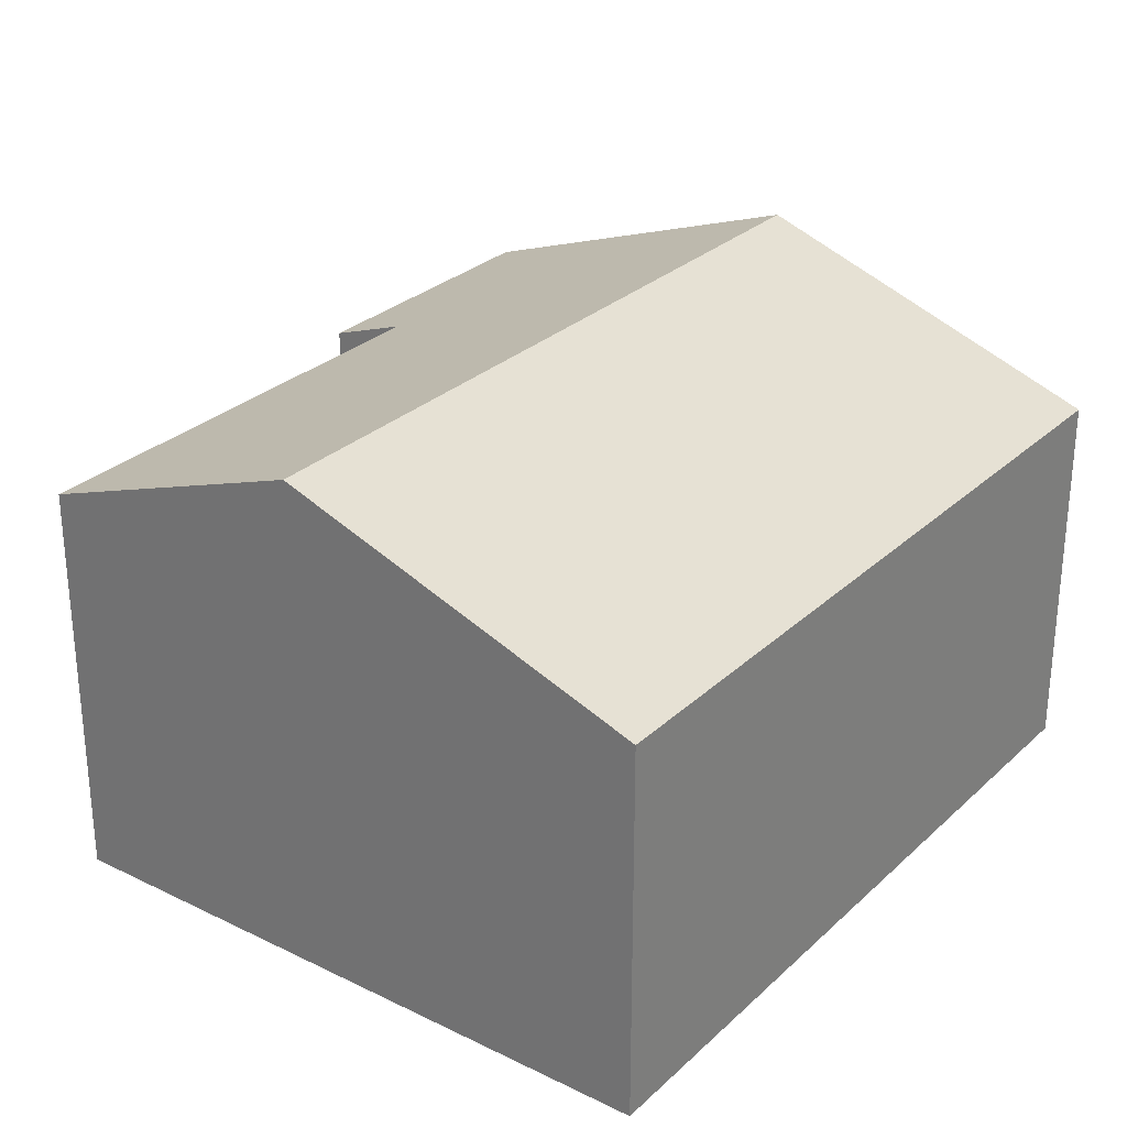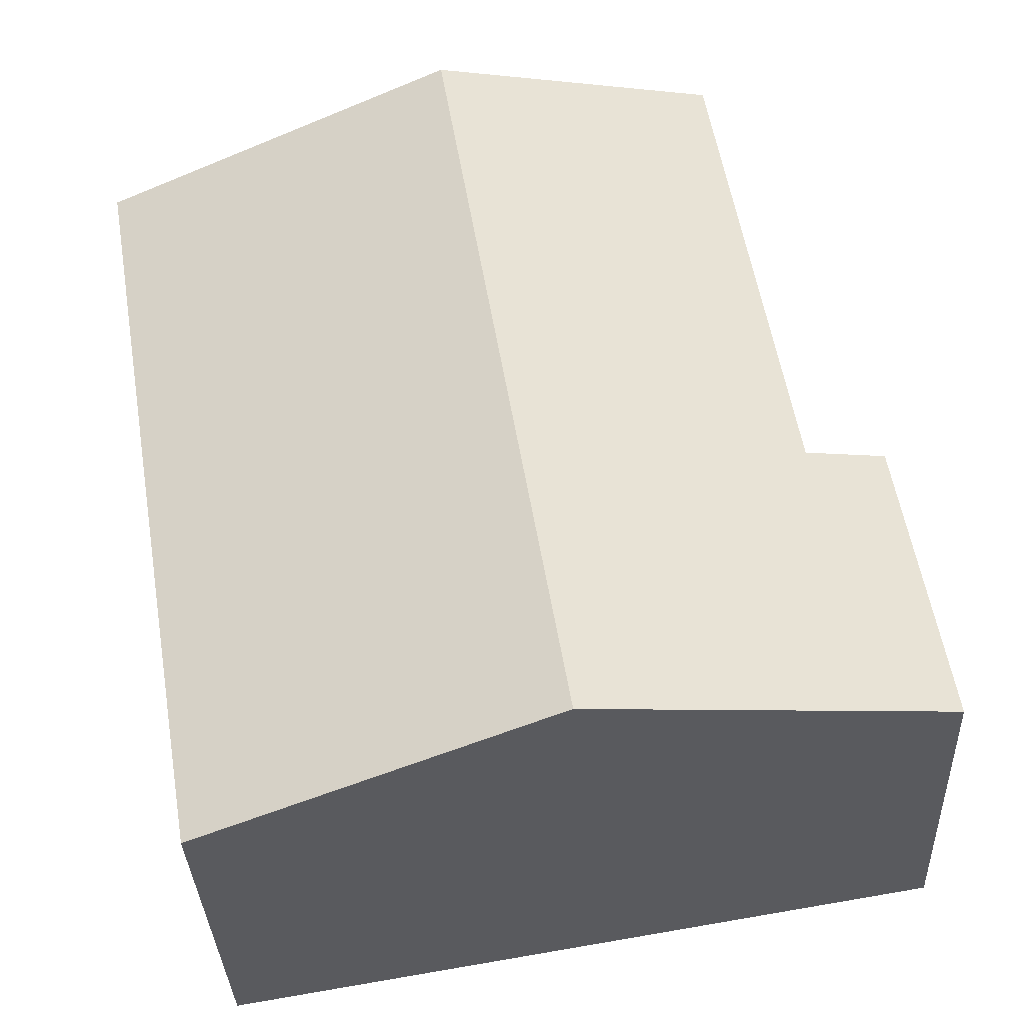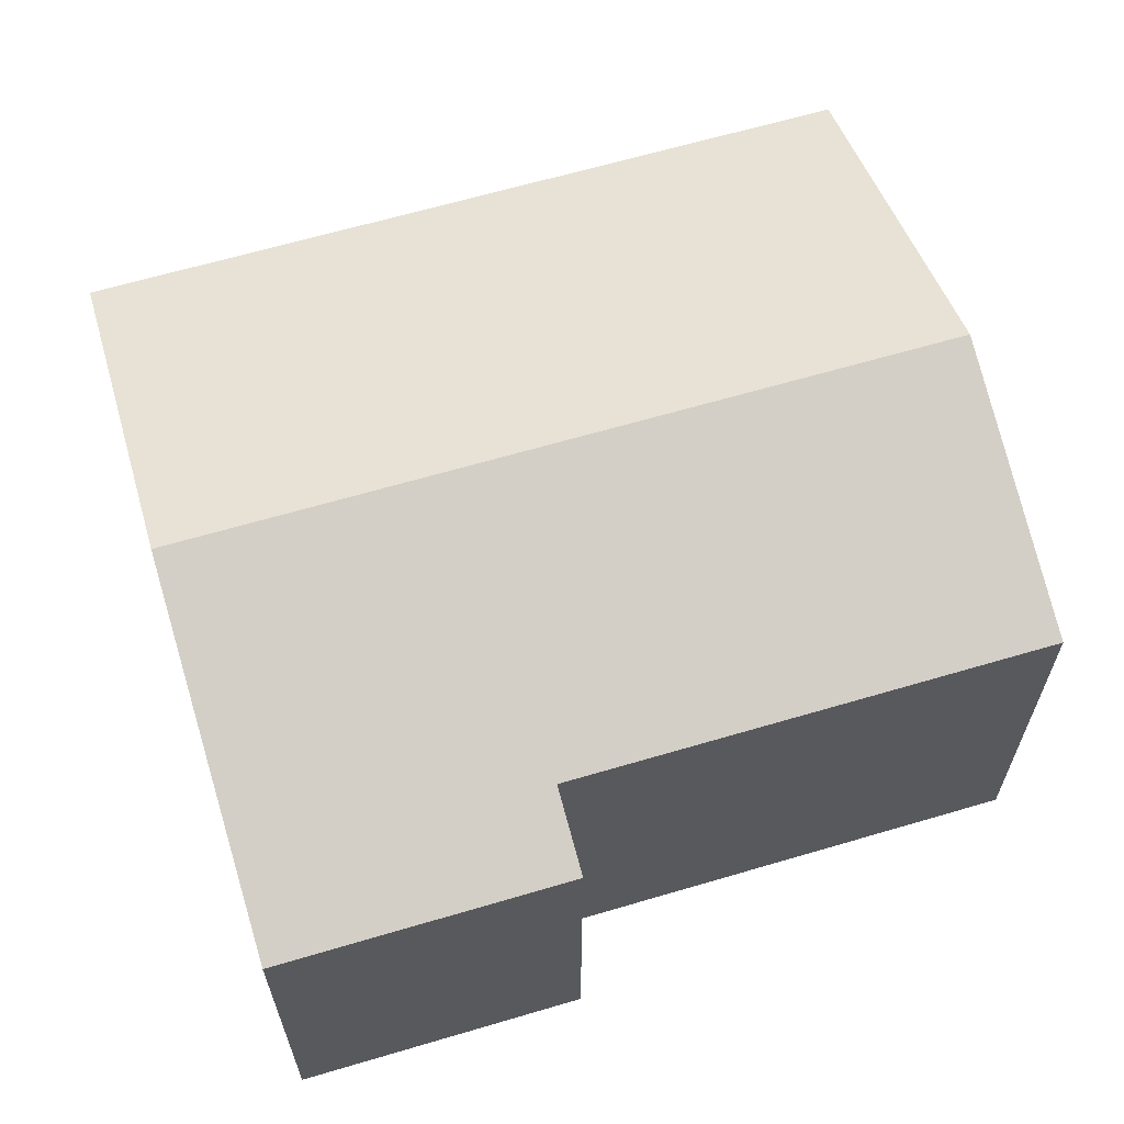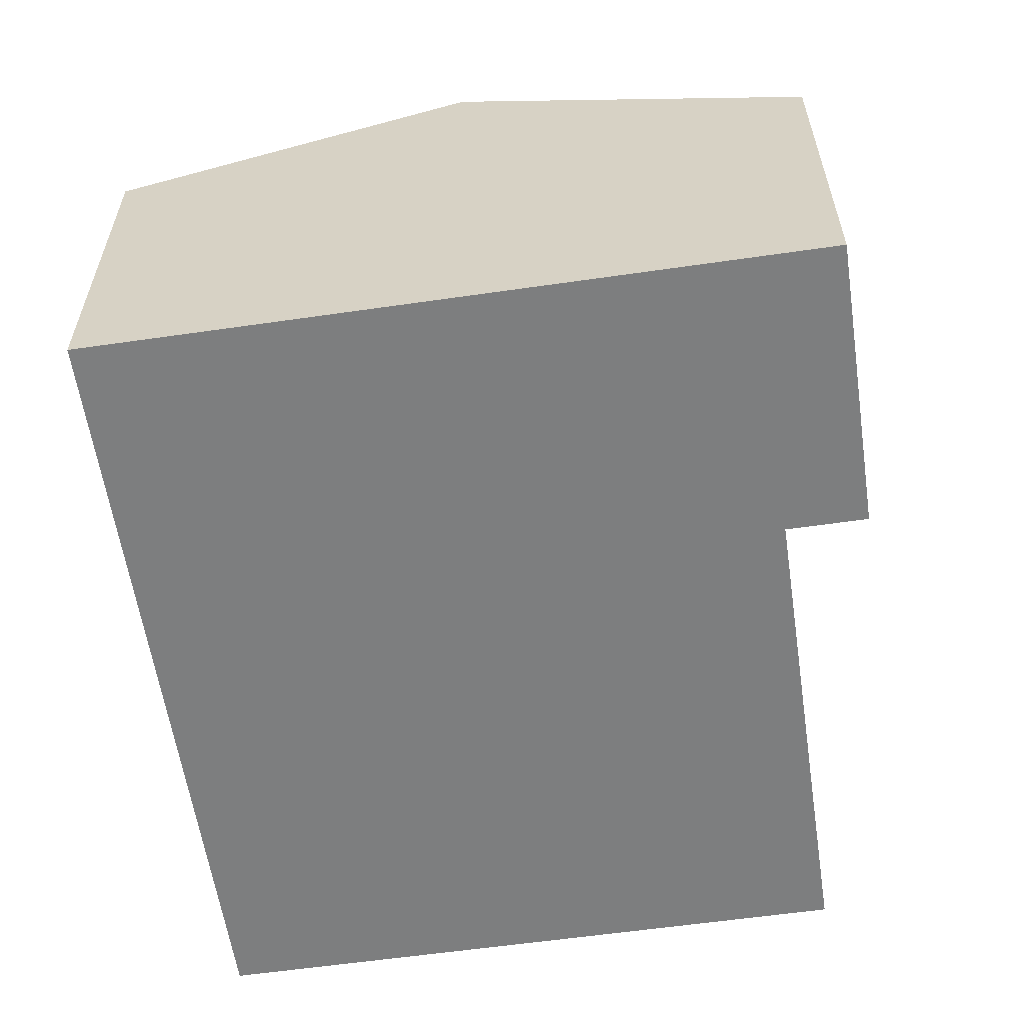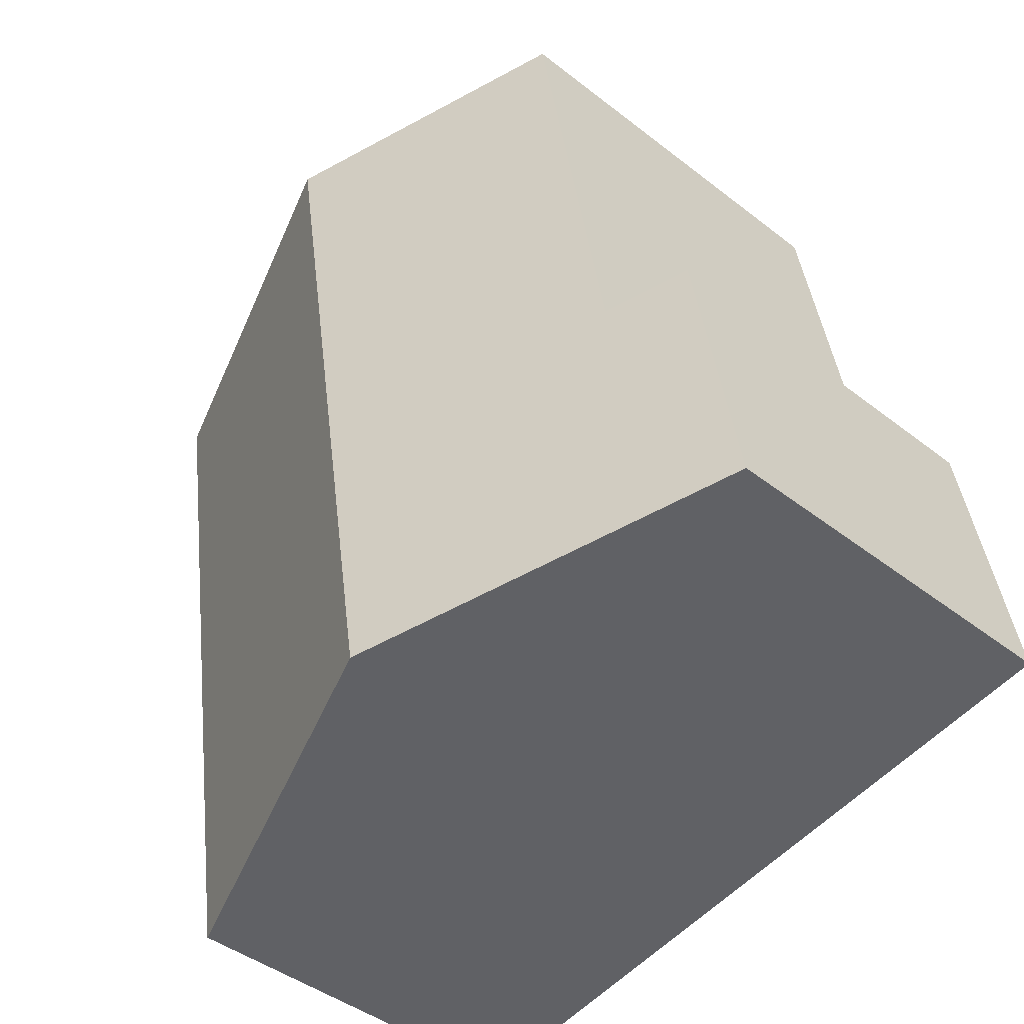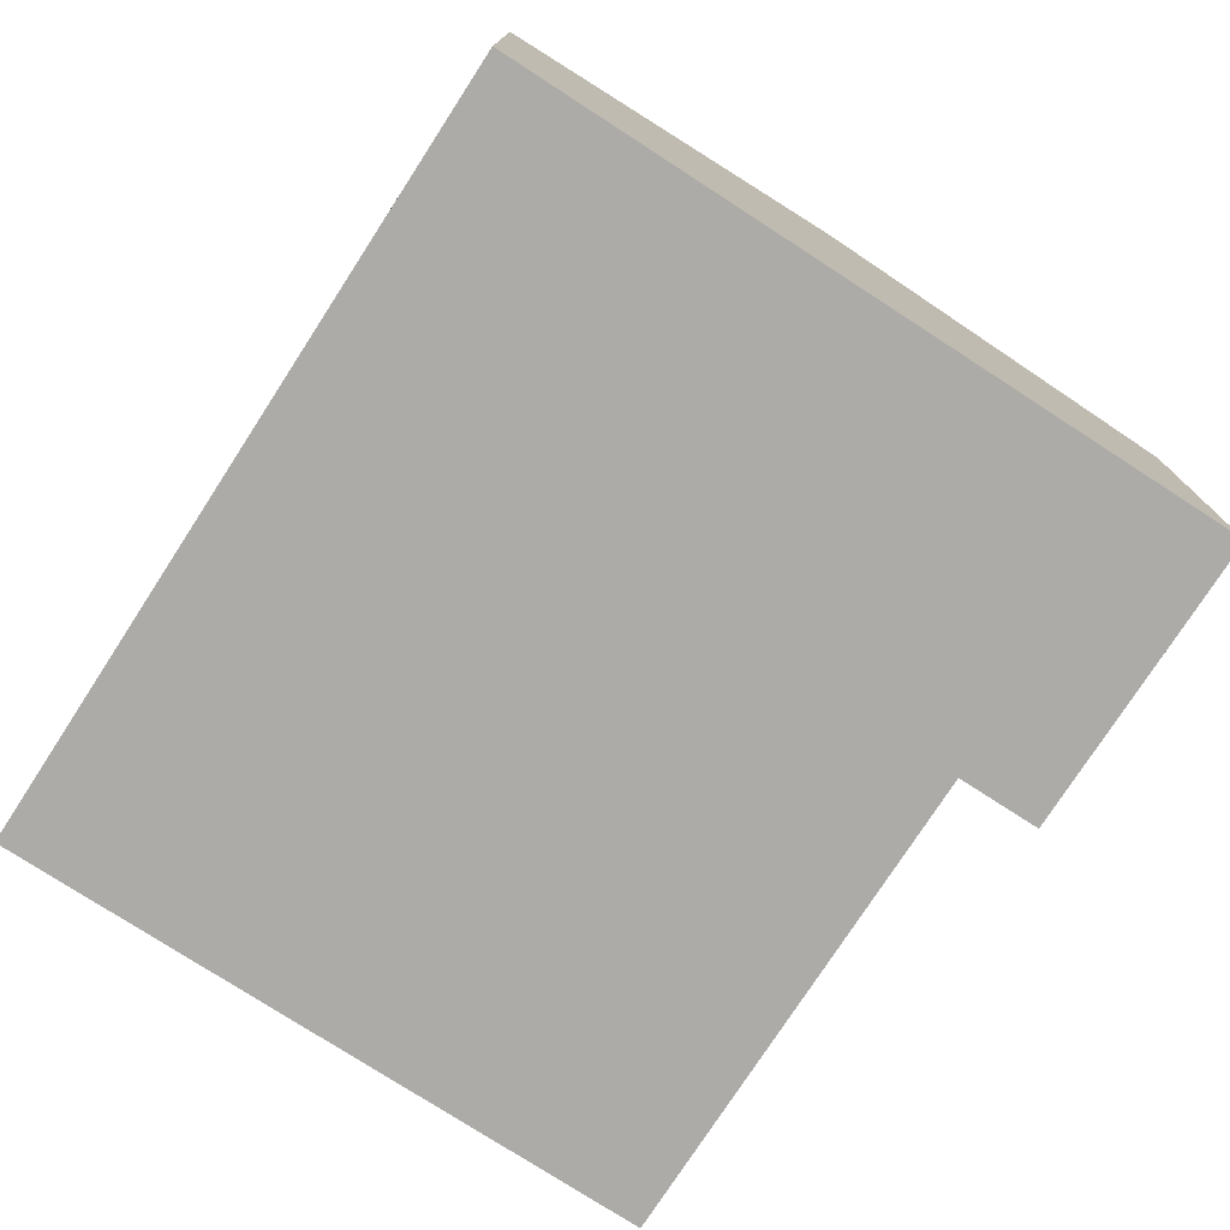
<metadata>
{"format":"obj","ext":"obj","renderer":"f3d","projection":"perspective","resolution":1024,"background":"white","views":[{"elev":28.4,"azim":45.8,"up":"+Y"},{"elev":-33.9,"azim":-177.6,"up":"+Z"},{"elev":63.9,"azim":-97.2,"up":"+Y"},{"elev":-59.3,"azim":-162.1,"up":"+Y"},{"elev":-43.0,"azim":-132.9,"up":"+Z"},{"elev":-76.5,"azim":156.5,"up":"+Y"}]}
</metadata>
<code>
v  7.344 7.613 10.7
v  1.943 6.129 4.172
v  3.145 6.129 11.4
v  5.414 7.613 -0.901
v  0.457 5.7 2.751
v  0 5.7 3.49e-16
v  0.727 5.7 4.374
v  12.76 5.7 9.802
v  11.59 5.7 2.751
v  10.83 5.7 -1.801
v  0.727 -2.678e-16 4.374
v  0.457 -1.685e-16 2.751
v  0 0 0
v  1.943 -2.555e-16 4.172
v  3.145 -6.981e-16 11.4
v  7.344 -6.554e-16 10.7
v  12.76 -6.002e-16 9.802
v  11.59 -1.685e-16 2.751
v  10.83 1.103e-16 -1.801
v  5.414 5.517e-17 -0.901
g defaultobject
f 1 2 3
f 2 1 4
f 2 4 5
f 5 4 6
f 5 7 2
f 8 4 1
f 4 8 9
f 4 9 10
f 5 11 7
f 11 5 6
f 11 6 12
f 12 6 13
f 14 3 2
f 3 14 15
f 7 14 2
f 14 7 11
f 15 1 3
f 1 15 8
f 8 15 16
f 8 16 17
f 17 9 8
f 9 17 18
f 9 18 10
f 10 18 19
f 19 4 10
f 4 19 6
f 6 19 20
f 6 20 13
f 16 18 17
f 18 16 15
f 18 15 14
f 18 14 19
f 19 14 11
f 19 11 12
f 19 12 20
f 20 12 13

</code>
